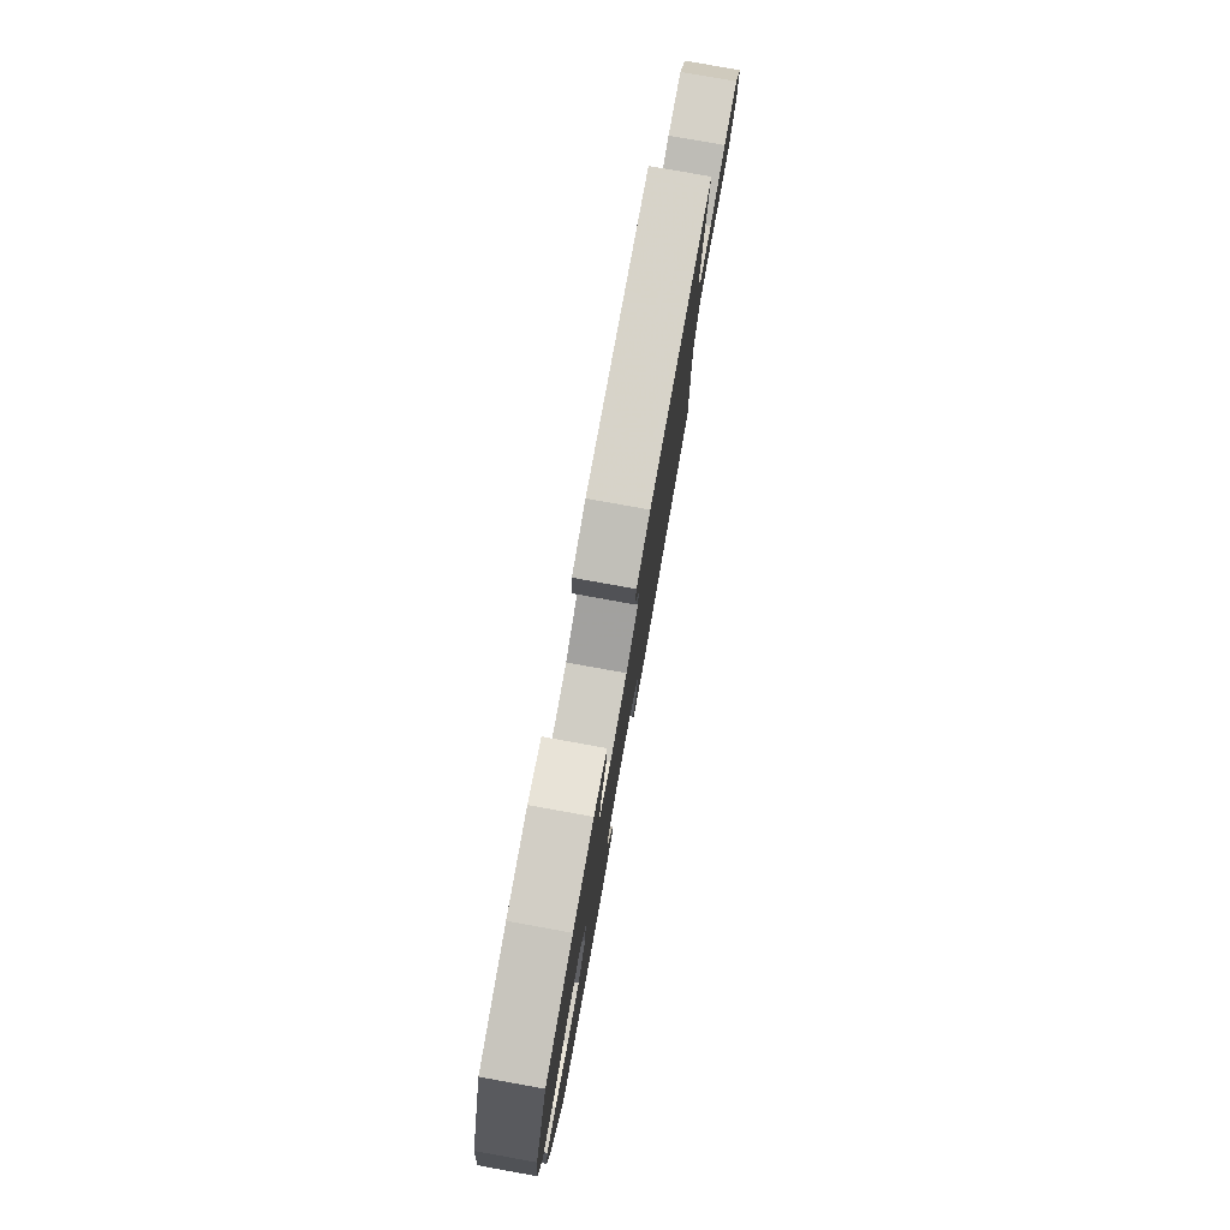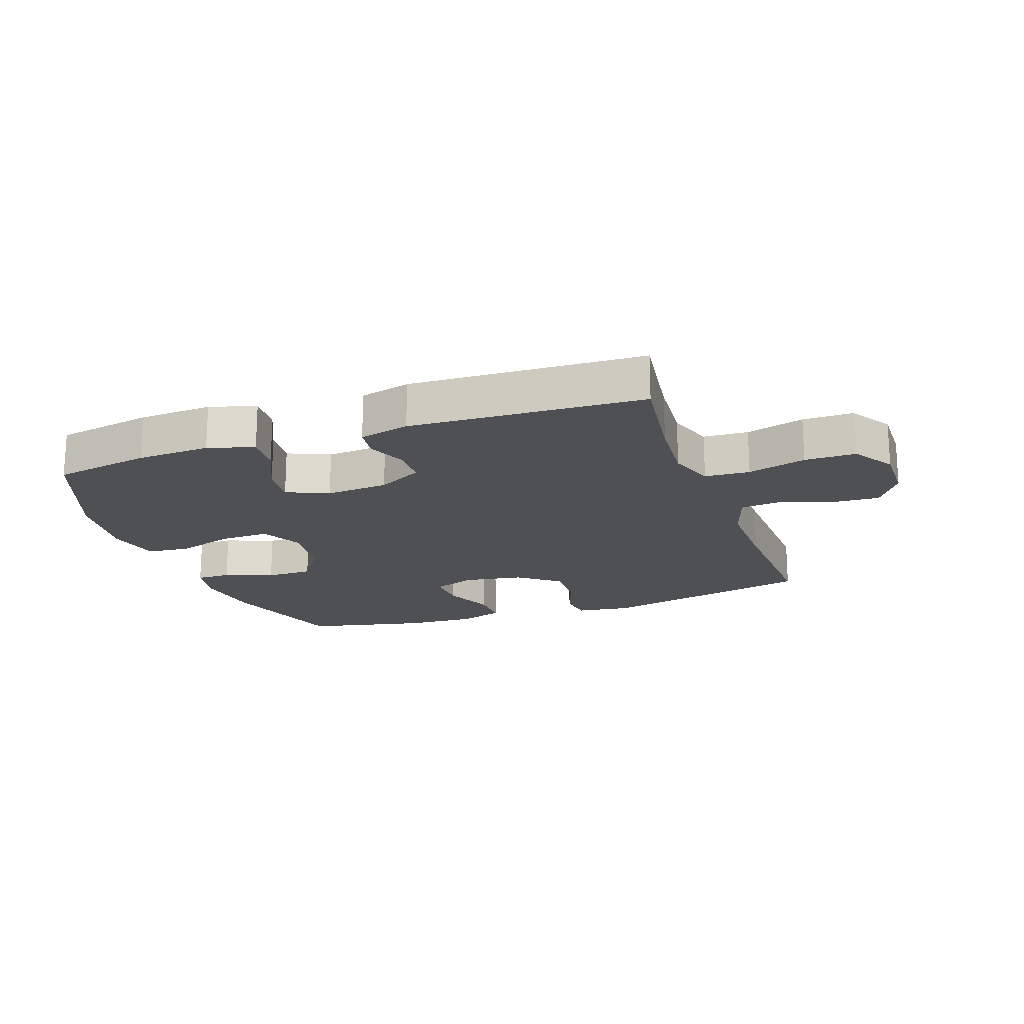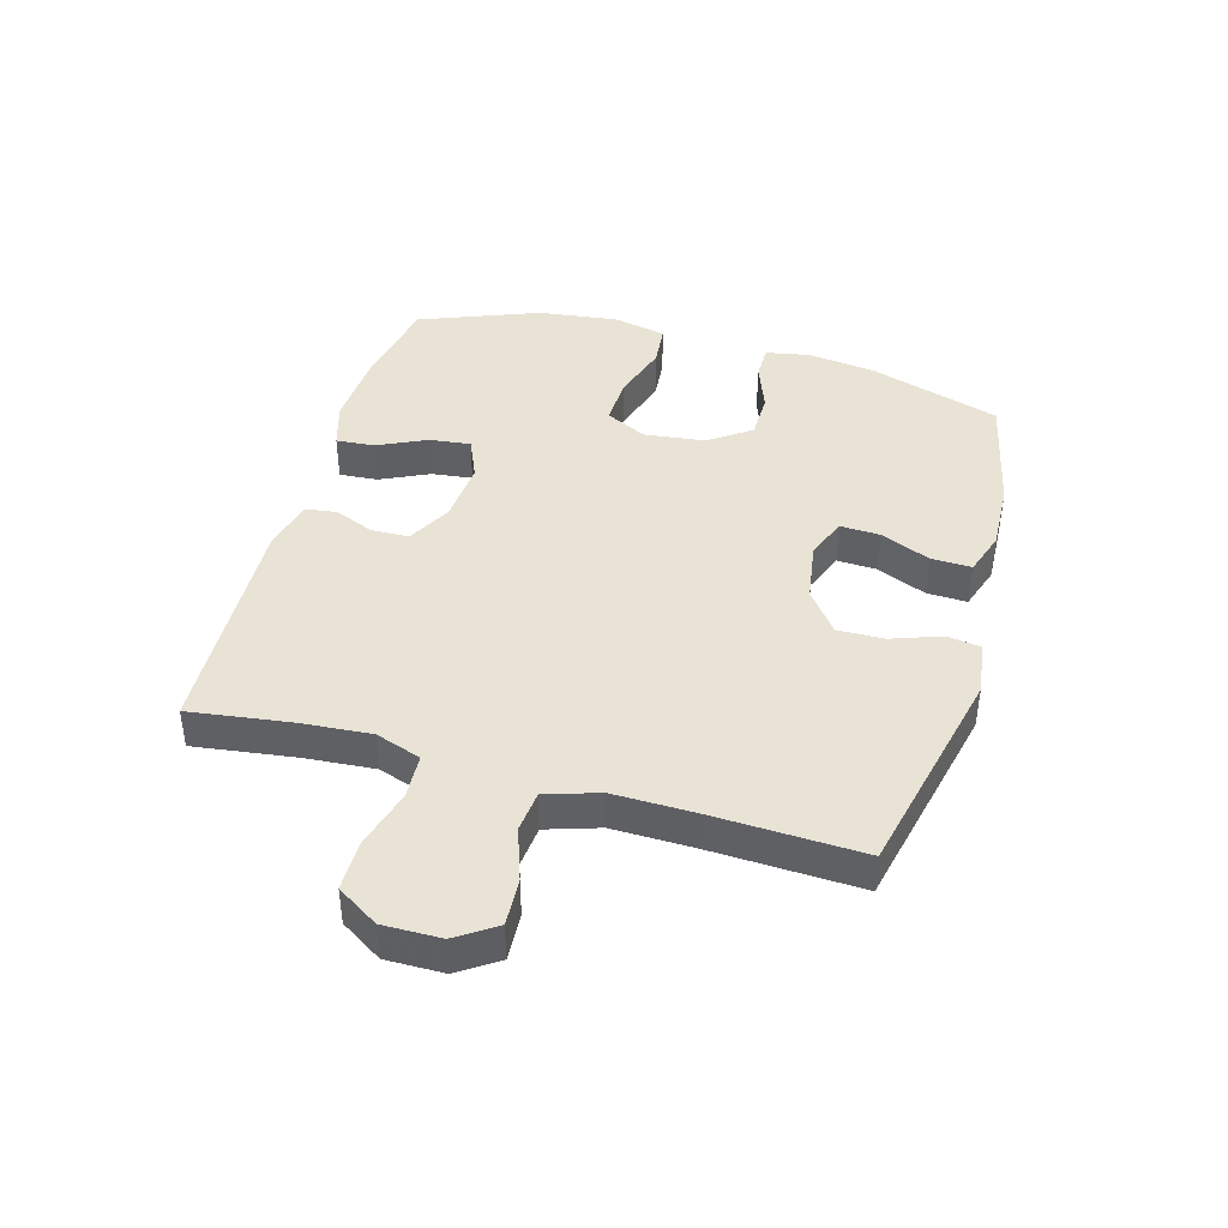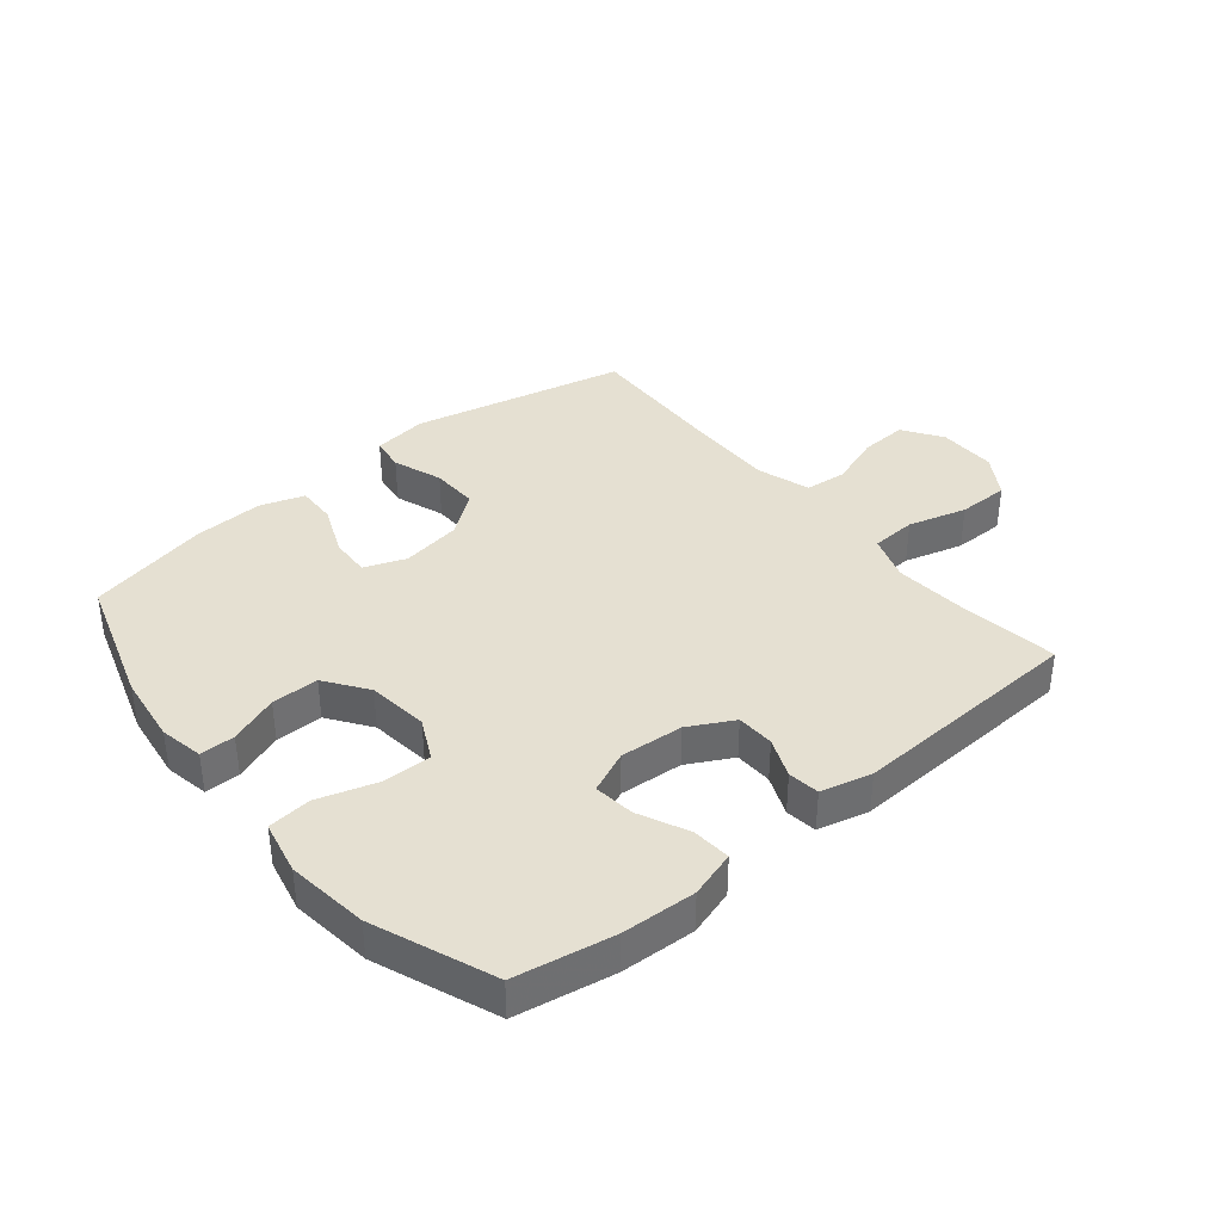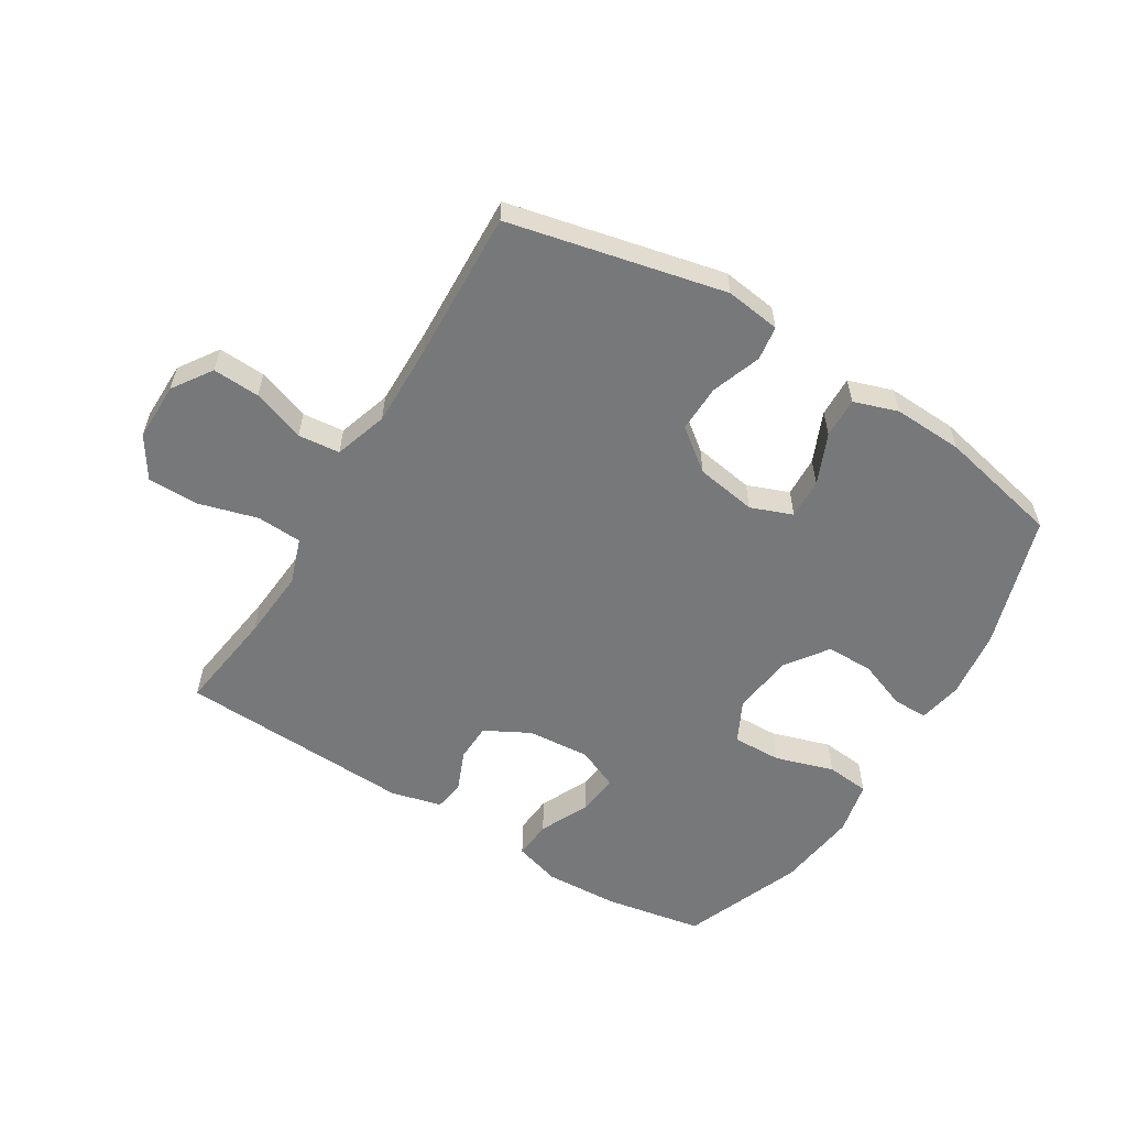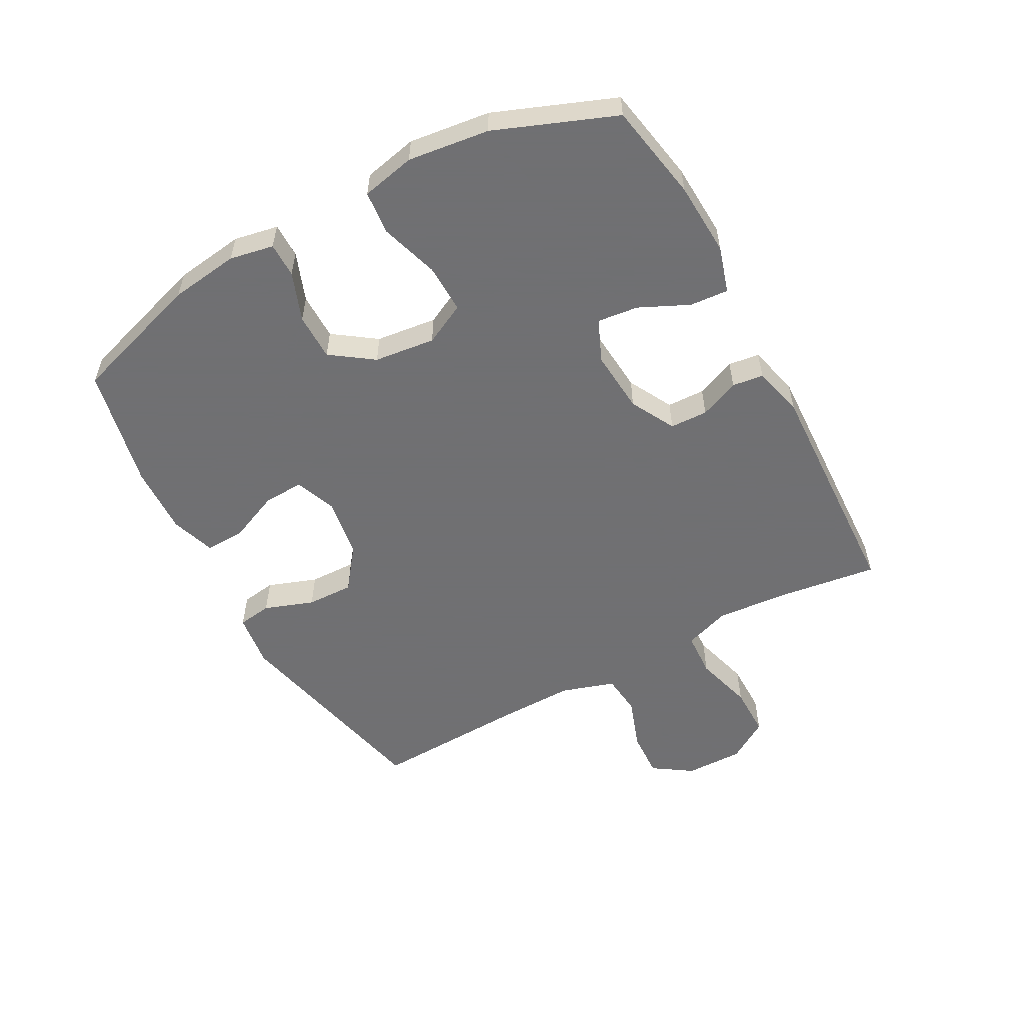
<metadata>
{"format":"obj","ext":"obj","renderer":"f3d","projection":"perspective","resolution":1024,"background":"white","views":[{"elev":79.2,"azim":-79.8,"up":"+Z"},{"elev":-18.7,"azim":19.4,"up":"+Y"},{"elev":42.0,"azim":105.9,"up":"+Y"},{"elev":37.8,"azim":-39.5,"up":"+Y"},{"elev":-57.4,"azim":148.5,"up":"+Y"},{"elev":-55.0,"azim":-61.4,"up":"+Y"}]}
</metadata>
<code>
v 0.5 0.07 0.5
v 0.477 0.07 0.333
v 0.468 0.07 0.218
v 0.494 0.07 0.143
v 0.568 0.07 0.139
v 0.664 0.07 0.166
v 0.748 0.07 0.166
v 0.791 0.07 0.098
v 0.79 0.07 0.003
v 0.747 0.07 -0.061
v 0.67 0.07 -0.057
v 0.584 0.07 -0.027
v 0.516 0.07 -0.034
v 0.488 0.07 -0.121
v 0.49 0.07 -0.254
v 0.5 0.07 -0.5
v 0.148 0.07 -0.579
v 0.058 0.07 -0.567
v 0.05 0.07 -0.511
v 0.079 0.07 -0.43
v 0.081 0.07 -0.353
v 0.013 0.07 -0.301
v -0.086 0.07 -0.285
v -0.154 0.07 -0.311
v -0.151 0.07 -0.377
v -0.116 0.07 -0.459
v -0.114 0.07 -0.525
v -0.186 0.07 -0.549
v -0.3 0.07 -0.544
v -0.5 0.07 -0.5
v -0.568 0.07 -0.284
v -0.583 0.07 -0.171
v -0.569 0.07 -0.099
v -0.512 0.07 -0.099
v -0.432 0.07 -0.129
v -0.355 0.07 -0.129
v -0.306 0.07 -0.06
v -0.294 0.07 0.04
v -0.328 0.07 0.108
v -0.408 0.07 0.106
v -0.504 0.07 0.076
v -0.575 0.07 0.083
v -0.594 0.07 0.171
v -0.577 0.07 0.304
v -0.5 0.07 0.5
v -0.34 0.07 0.529
v -0.219 0.07 0.535
v -0.143 0.07 0.512
v -0.148 0.07 0.449
v -0.186 0.07 0.368
v -0.194 0.07 0.301
v -0.125 0.07 0.271
v -0.022 0.07 0.279
v 0.051 0.07 0.318
v 0.053 0.07 0.38
v 0.026 0.07 0.445
v 0.033 0.07 0.496
v 0.116 0.07 0.517
v 0.5 0 0.5
v 0.477 0 0.333
v 0.468 0 0.218
v 0.494 0 0.143
v 0.568 0 0.139
v 0.664 0 0.166
v 0.748 0 0.166
v 0.791 0 0.098
v 0.79 0 0.003
v 0.747 0 -0.061
v 0.67 0 -0.057
v 0.584 0 -0.027
v 0.516 0 -0.034
v 0.488 0 -0.121
v 0.49 0 -0.254
v 0.5 0 -0.5
v 0.148 0 -0.579
v 0.058 0 -0.567
v 0.05 0 -0.511
v 0.079 0 -0.43
v 0.081 0 -0.353
v 0.013 0 -0.301
v -0.086 0 -0.285
v -0.154 0 -0.311
v -0.151 0 -0.377
v -0.116 0 -0.459
v -0.114 0 -0.525
v -0.186 0 -0.549
v -0.3 0 -0.544
v -0.5 0 -0.5
v -0.568 0 -0.284
v -0.583 0 -0.171
v -0.569 0 -0.099
v -0.512 0 -0.099
v -0.432 0 -0.129
v -0.355 0 -0.129
v -0.306 0 -0.06
v -0.294 0 0.04
v -0.328 0 0.108
v -0.408 0 0.106
v -0.504 0 0.076
v -0.575 0 0.083
v -0.594 0 0.171
v -0.577 0 0.304
v -0.5 0 0.5
v -0.34 0 0.529
v -0.219 0 0.535
v -0.143 0 0.512
v -0.148 0 0.449
v -0.186 0 0.368
v -0.194 0 0.301
v -0.125 0 0.271
v -0.022 0 0.279
v 0.051 0 0.318
v 0.053 0 0.38
v 0.026 0 0.445
v 0.033 0 0.496
v 0.116 0 0.517
f 58 1 2
f 57 58 2
f 56 57 2
f 55 56 2
f 54 55 2 3
f 53 54 3 4
f 52 53 4
f 48 49 50
f 47 48 50
f 46 47 50
f 45 46 50
f 44 45 50
f 43 44 50
f 42 43 50
f 41 42 50
f 40 41 50
f 39 40 50 51
f 38 39 51 52
f 33 34 35
f 32 33 35
f 31 32 35
f 30 31 35
f 29 30 35
f 28 29 35
f 27 28 35
f 26 27 35
f 25 26 35
f 24 25 35 36
f 23 24 36 37
f 18 19 20
f 17 18 20
f 16 17 20
f 15 16 20
f 14 15 20 21
f 13 14 21 22
f 10 11 12
f 9 10 12
f 8 9 12
f 7 8 12
f 6 7 12
f 5 6 12
f 4 5 12 13
f 37 38 52
f 23 37 52
f 22 23 52
f 13 22 52
f 4 13 52
f 60 59 116
f 60 116 115
f 60 115 114
f 60 114 113
f 61 60 113 112
f 62 61 112 111
f 62 111 110
f 108 107 106
f 108 106 105
f 108 105 104
f 108 104 103
f 108 103 102
f 108 102 101
f 108 101 100
f 108 100 99
f 108 99 98
f 109 108 98 97
f 110 109 97 96
f 93 92 91
f 93 91 90
f 93 90 89
f 93 89 88
f 93 88 87
f 93 87 86
f 93 86 85
f 93 85 84
f 93 84 83
f 94 93 83 82
f 95 94 82 81
f 78 77 76
f 78 76 75
f 78 75 74
f 78 74 73
f 79 78 73 72
f 80 79 72 71
f 70 69 68
f 70 68 67
f 70 67 66
f 70 66 65
f 70 65 64
f 70 64 63
f 71 70 63 62
f 110 96 95
f 110 95 81
f 110 81 80
f 110 80 71
f 110 71 62
f 1 59 60 2
f 2 60 61 3
f 3 61 62 4
f 4 62 63 5
f 5 63 64 6
f 6 64 65 7
f 7 65 66 8
f 8 66 67 9
f 9 67 68 10
f 10 68 69 11
f 11 69 70 12
f 12 70 71 13
f 13 71 72 14
f 14 72 73 15
f 15 73 74 16
f 16 74 75 17
f 17 75 76 18
f 18 76 77 19
f 19 77 78 20
f 20 78 79 21
f 21 79 80 22
f 22 80 81 23
f 23 81 82 24
f 24 82 83 25
f 25 83 84 26
f 26 84 85 27
f 27 85 86 28
f 28 86 87 29
f 29 87 88 30
f 30 88 89 31
f 31 89 90 32
f 32 90 91 33
f 33 91 92 34
f 34 92 93 35
f 35 93 94 36
f 36 94 95 37
f 37 95 96 38
f 38 96 97 39
f 39 97 98 40
f 40 98 99 41
f 41 99 100 42
f 42 100 101 43
f 43 101 102 44
f 44 102 103 45
f 45 103 104 46
f 46 104 105 47
f 47 105 106 48
f 48 106 107 49
f 49 107 108 50
f 50 108 109 51
f 51 109 110 52
f 52 110 111 53
f 53 111 112 54
f 54 112 113 55
f 55 113 114 56
f 56 114 115 57
f 57 115 116 58
f 58 116 59 1

</code>
